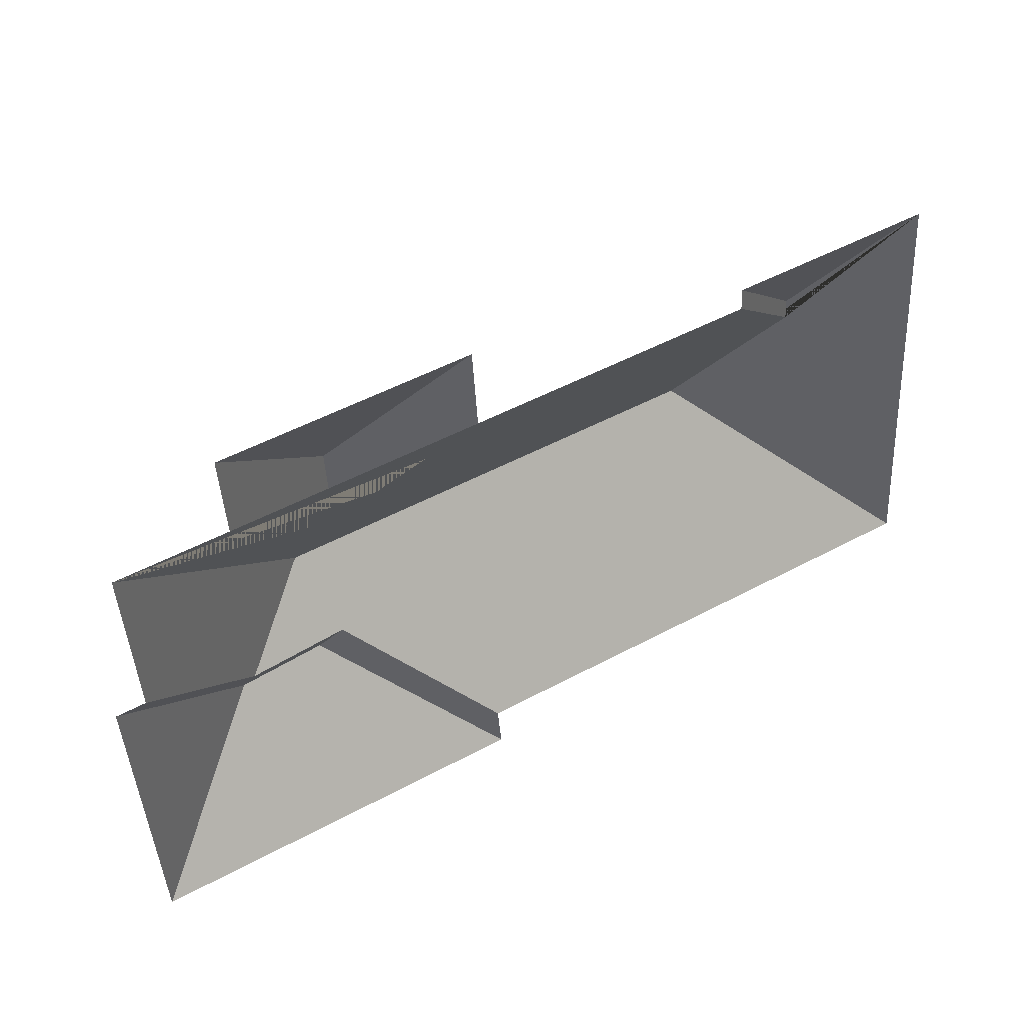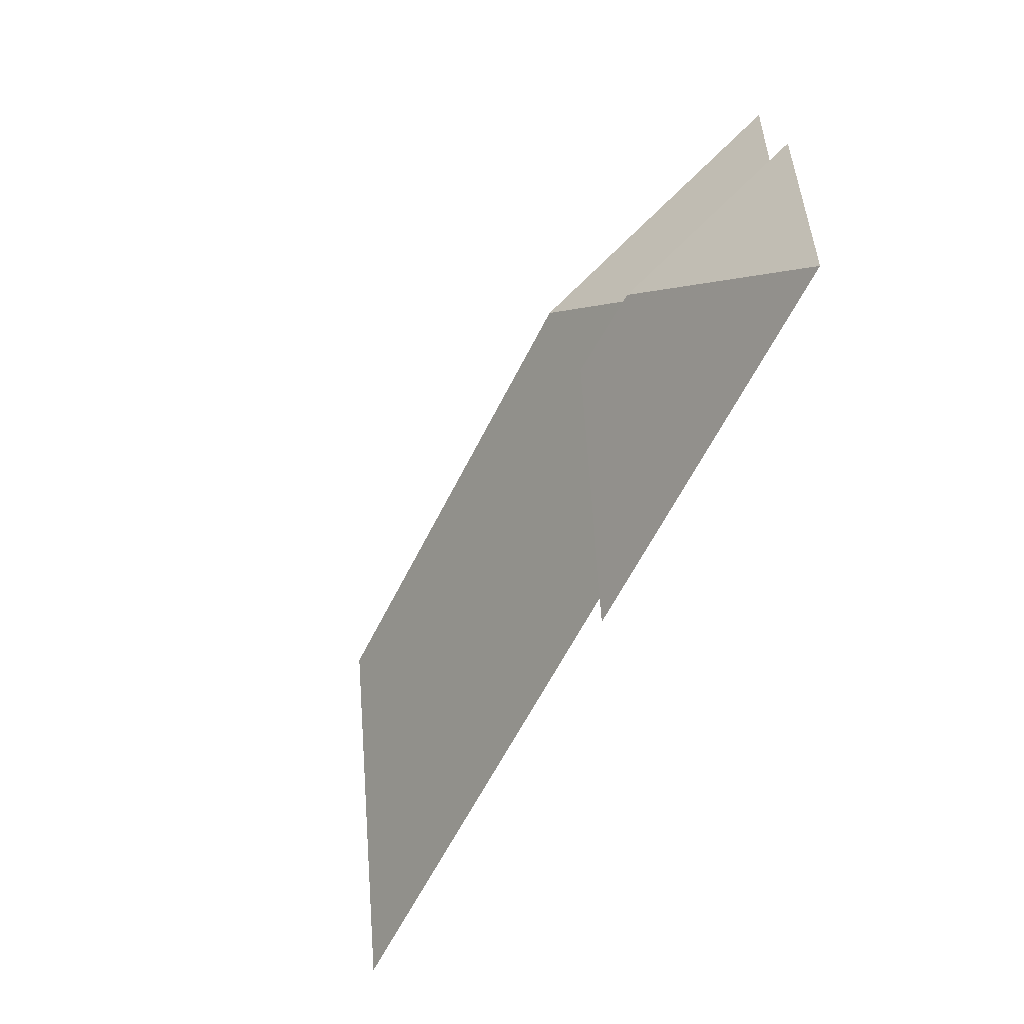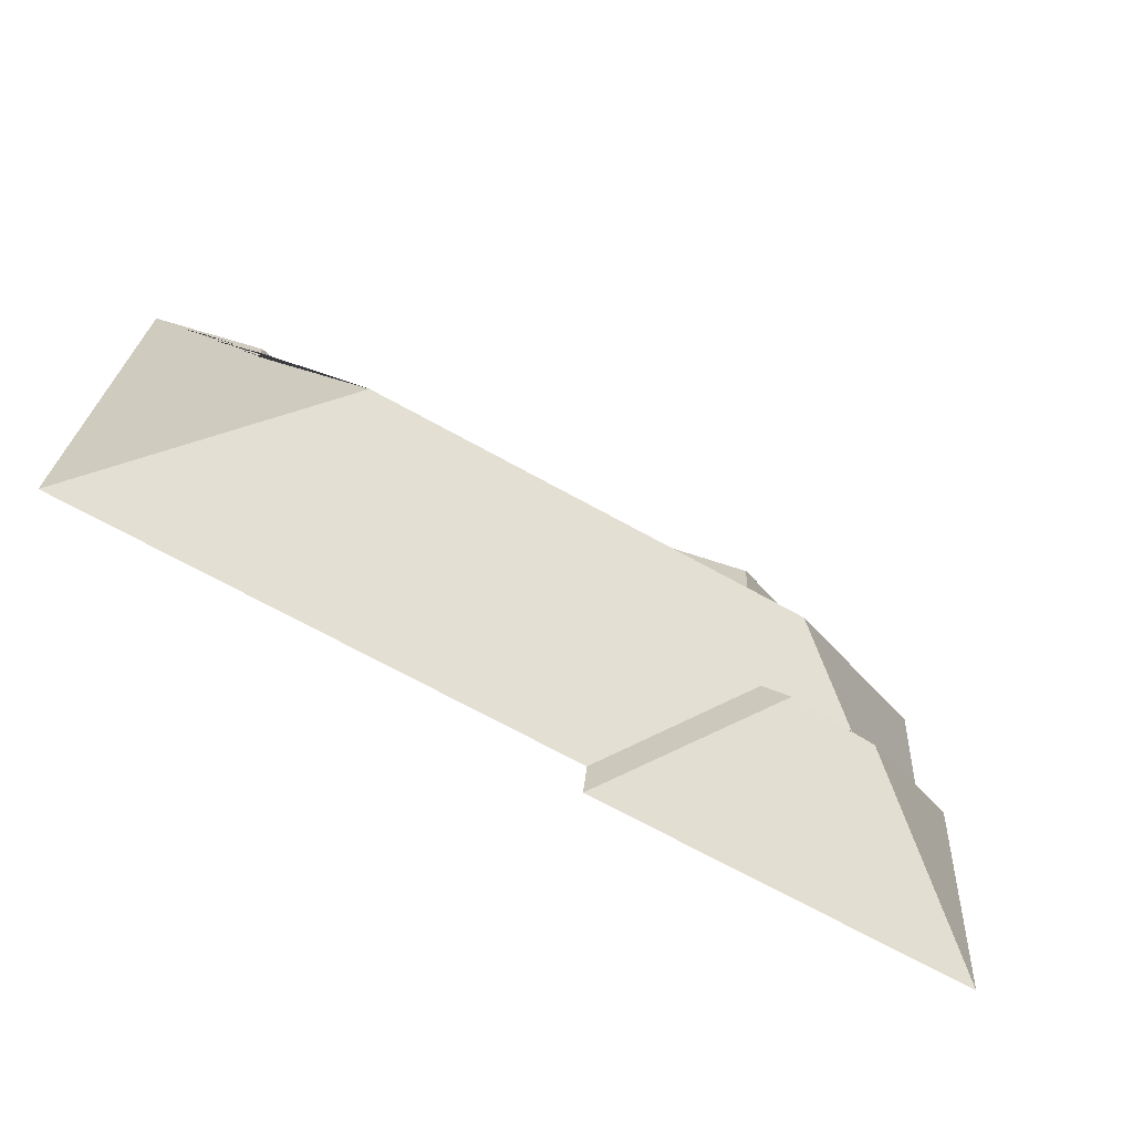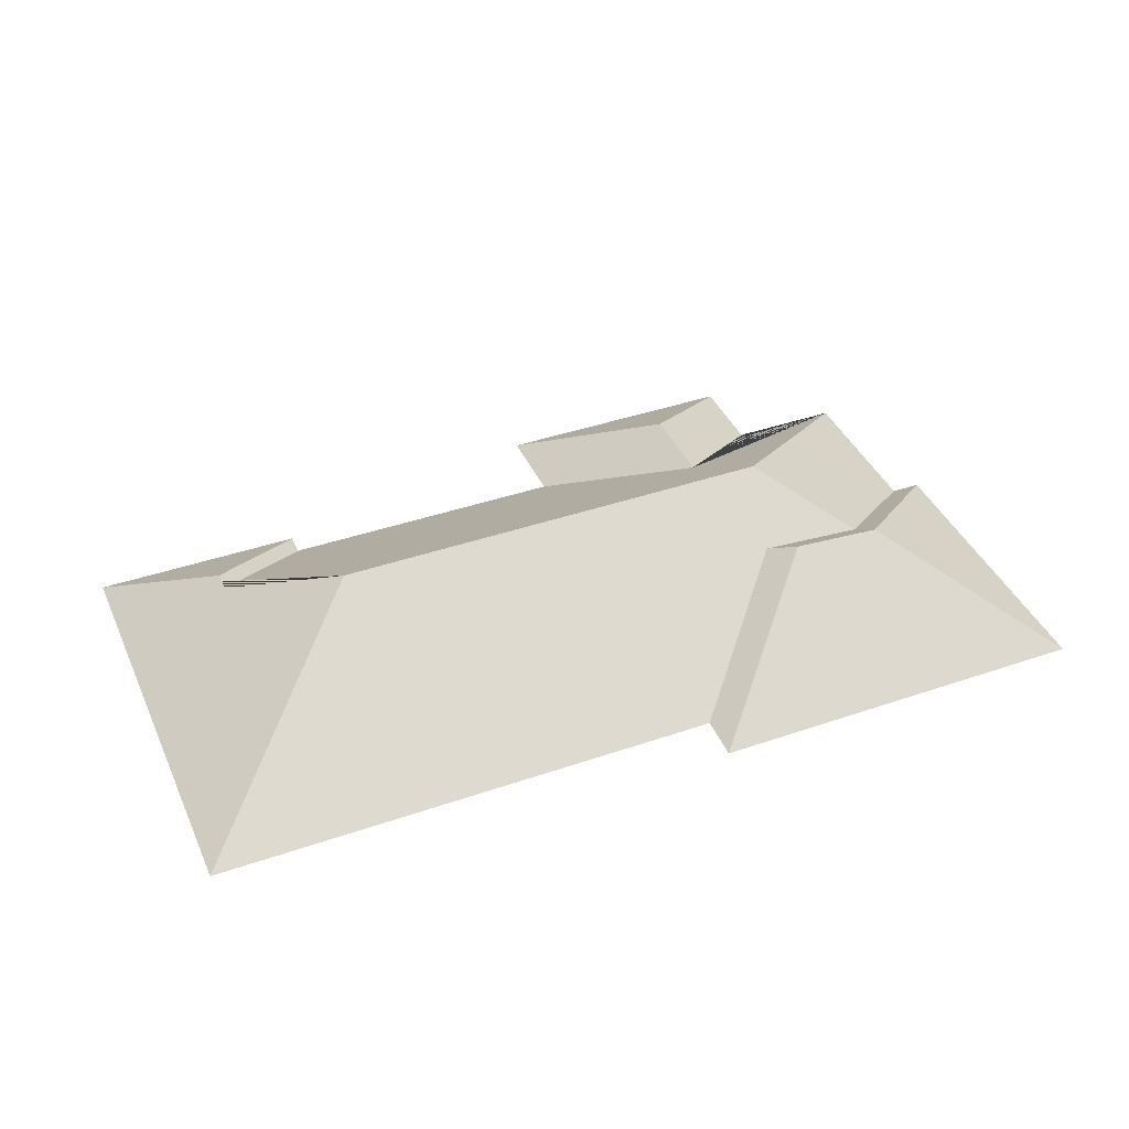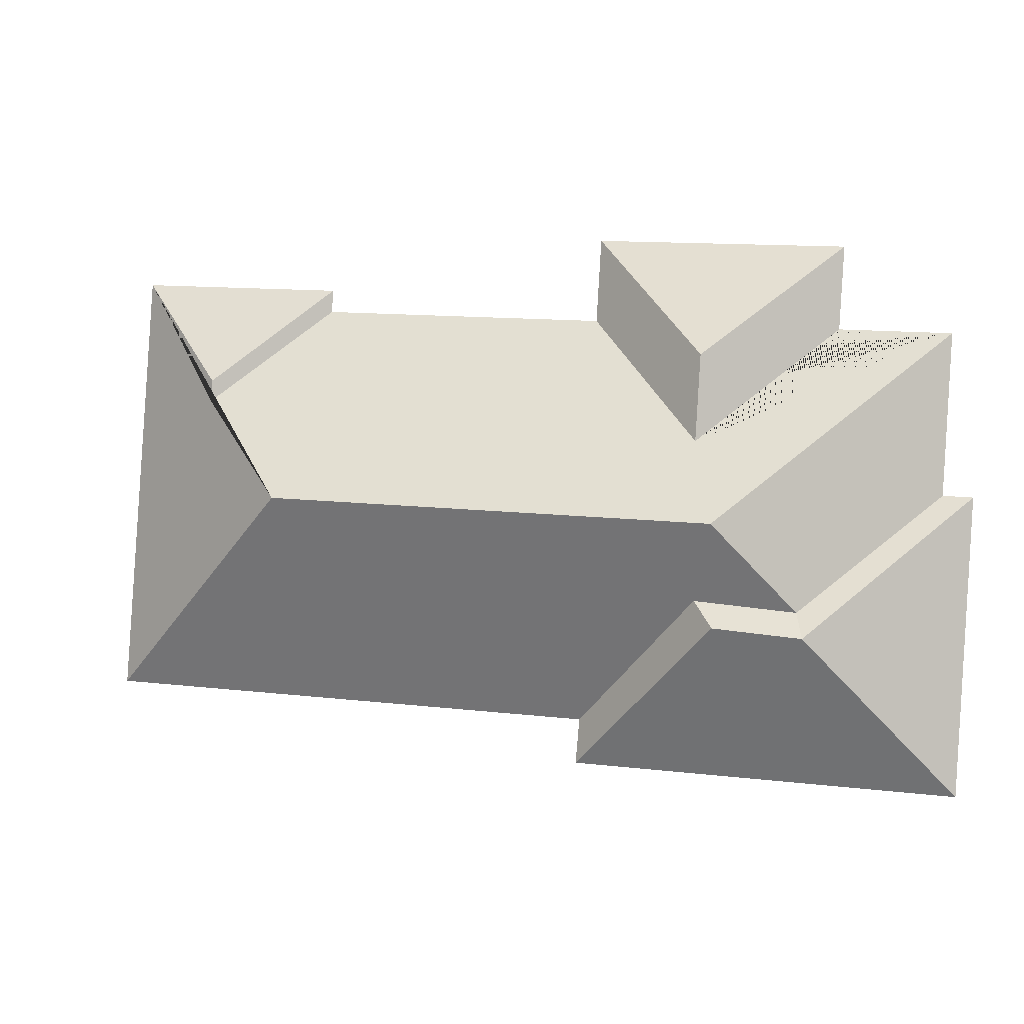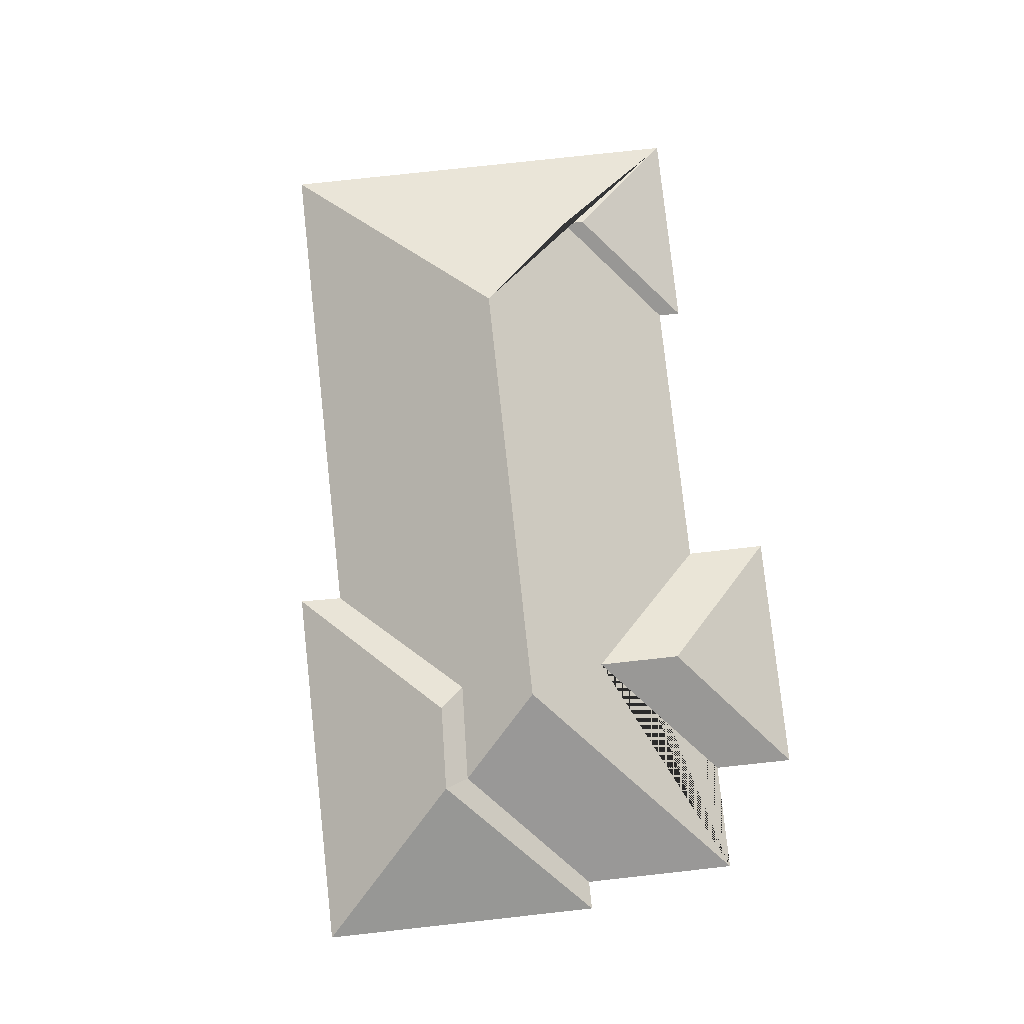
<metadata>
{"format":"obj","ext":"obj","renderer":"f3d","projection":"perspective","resolution":1024,"background":"white","views":[{"elev":43.4,"azim":-30.2,"up":"+Z"},{"elev":-63.8,"azim":-116.2,"up":"+Z"},{"elev":-63.5,"azim":151.4,"up":"+Z"},{"elev":40.7,"azim":153.5,"up":"+Y"},{"elev":-1.5,"azim":-165.2,"up":"+Z"},{"elev":79.9,"azim":-99.9,"up":"+Y"}]}
</metadata>
<code>
o CG10_500_034061_0036_roof
v 500.3 75 -30.84
v 515.5 75 -265.9
v 446.5 111.1 -92.15
v 447.2 111.2 -103.7
v 396.8 145 -160.5
v 386.6 75 -38.1
v 387.3 75 -50.41
v 230.2 75 -60.49
v 227.4 75 -15.45
v 242.5 75 -307.7
v 240.3 75 -283.6
v 167.2 117.2 -131.3
v 164.2 117.3 -85.12
v 167.9 119.5 -216.3
v 154.7 145 -176
v 157 127.7 -230.6
v 113.8 117.9 -222.4
v 110 126.3 -235.8
v 92.15 75 -24.11
v 95.18 75 -69.15
v 34.97 75 -73.01
v 40.49 75 -160.2
v 24.51 75 -161.3
v 34.73 75 -321
v 500.3 0 -30.84
v 515.5 0 -265.9
v 240.3 0 -283.6
v 242.5 0 -307.7
v 34.73 0 -321
v 24.51 0 -161.3
v 40.49 0 -160.2
v 34.97 0 -73.01
v 95.18 0 -69.15
v 92.15 0 -24.11
v 227.4 0 -15.45
v 230.2 0 -60.49
v 387.3 0 -50.41
v 386.6 0 -38.1
f 19 9 13
f 9 8 12 13
f 21 20 12 8 7 4 5 15
f 20 19 13 12
f 7 6 3 4
f 6 1 3
f 1 2 5 4 3
f 21 15 17 22
f 15 5 2 11 14 17
f 23 22 17 18
f 17 14 16 18
f 14 11 10 16
f 23 18 24
f 18 16 10 24

</code>
